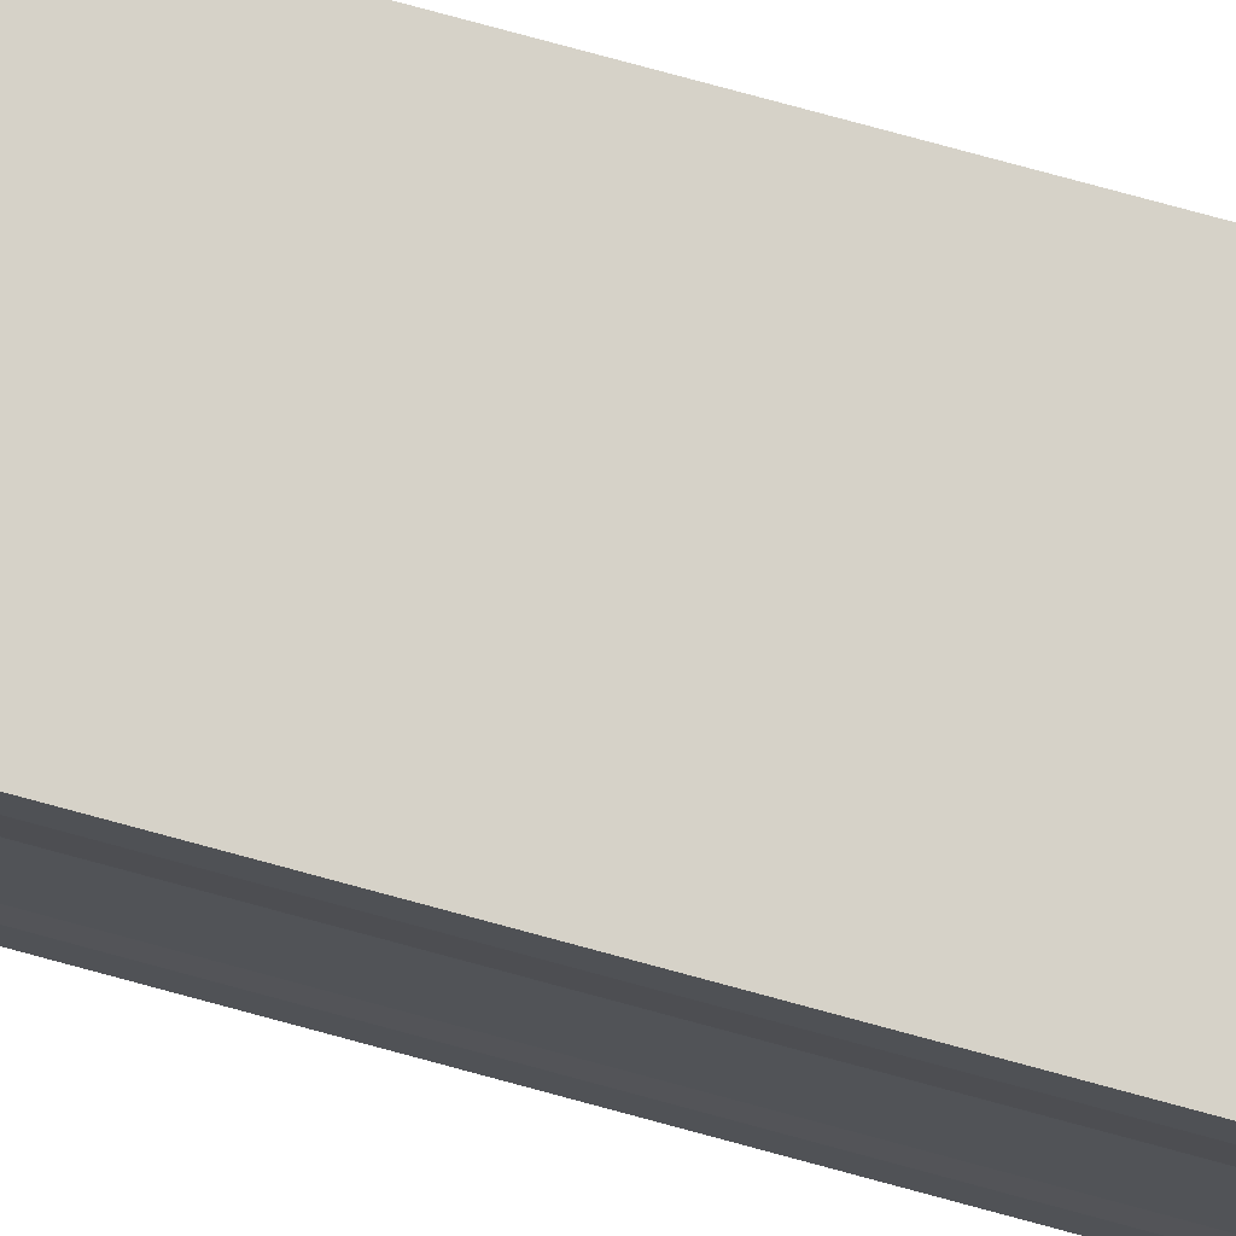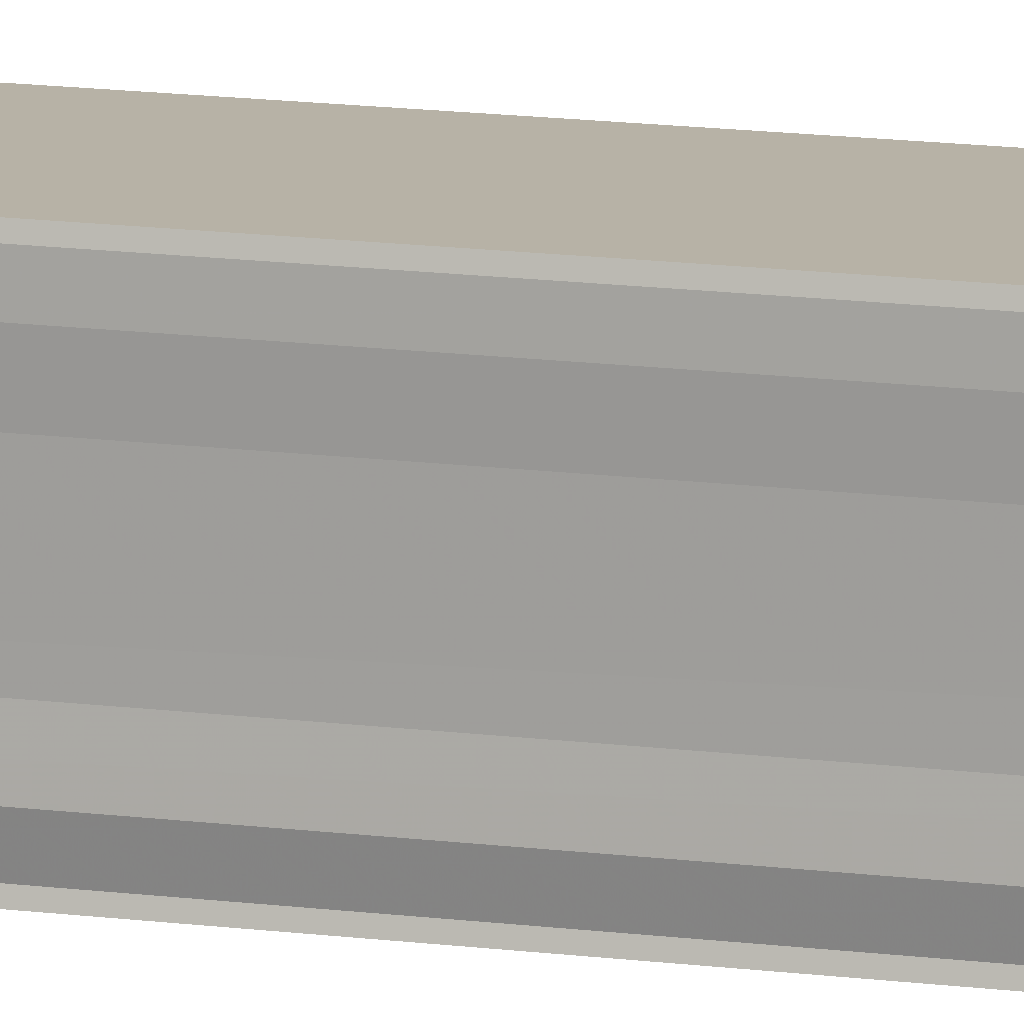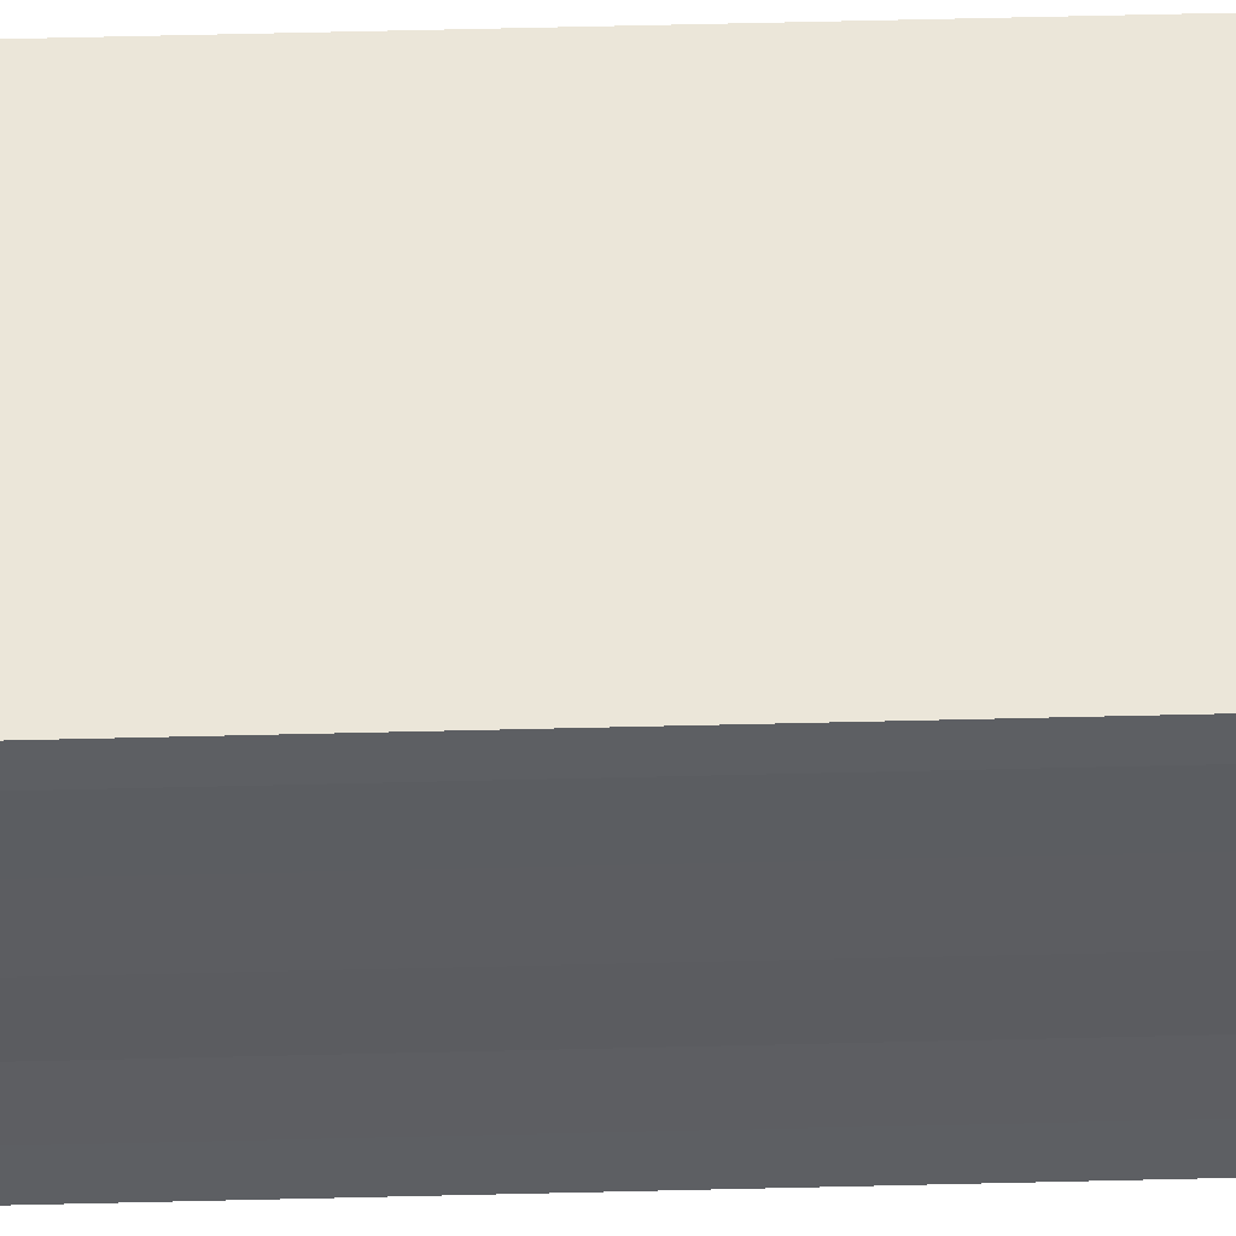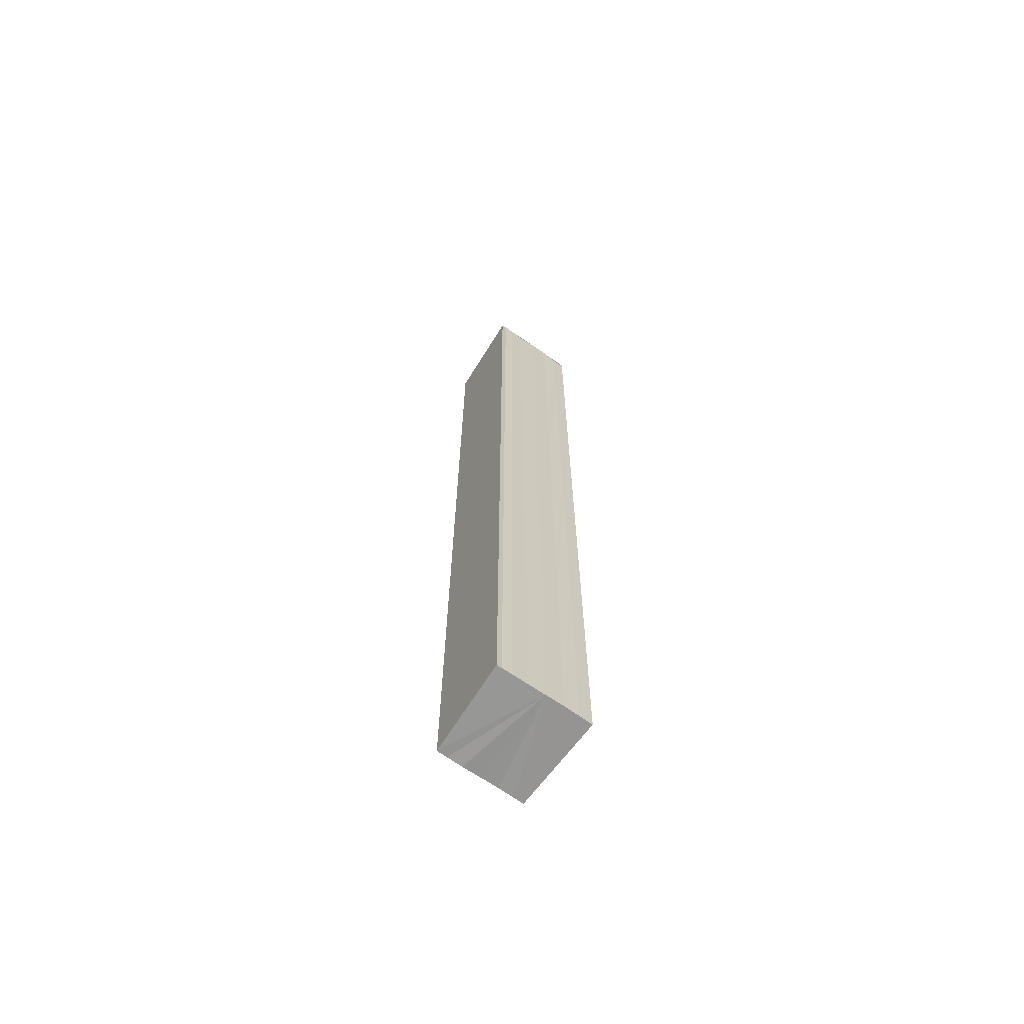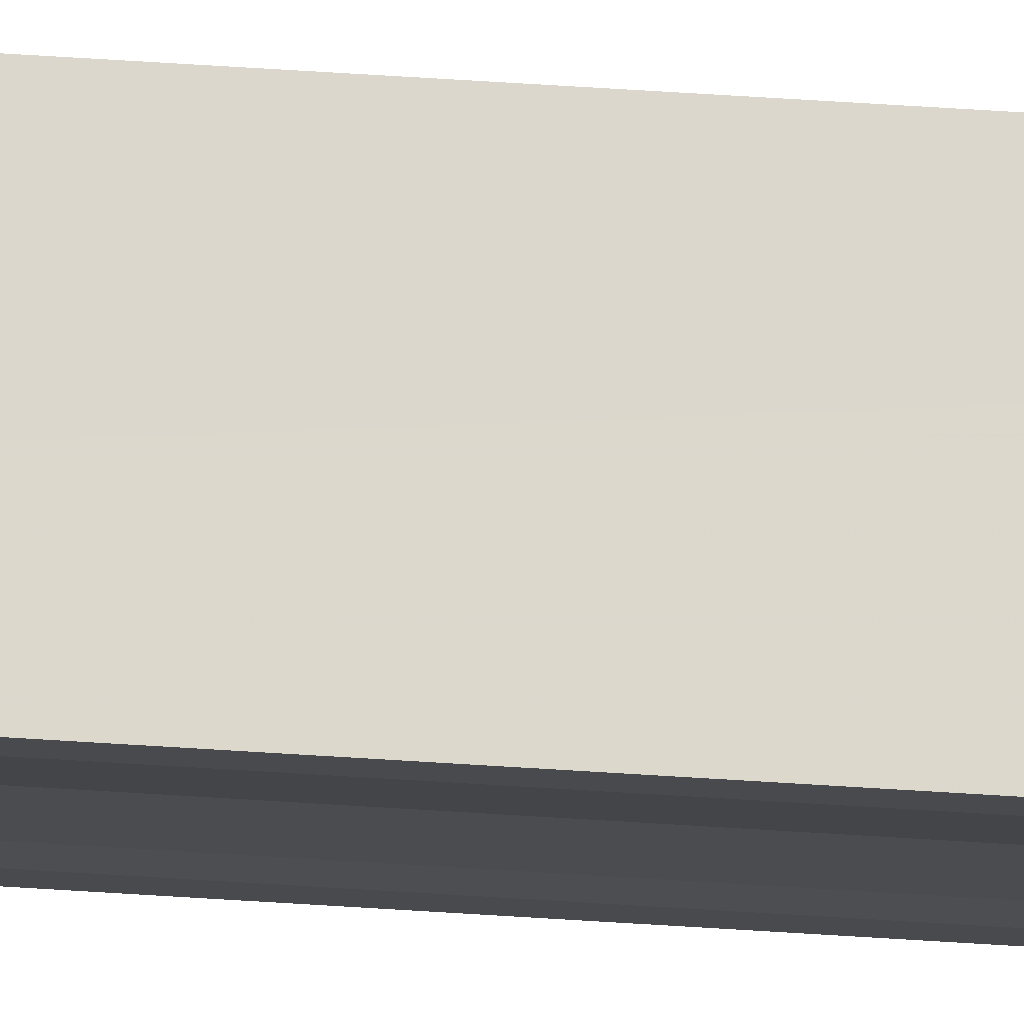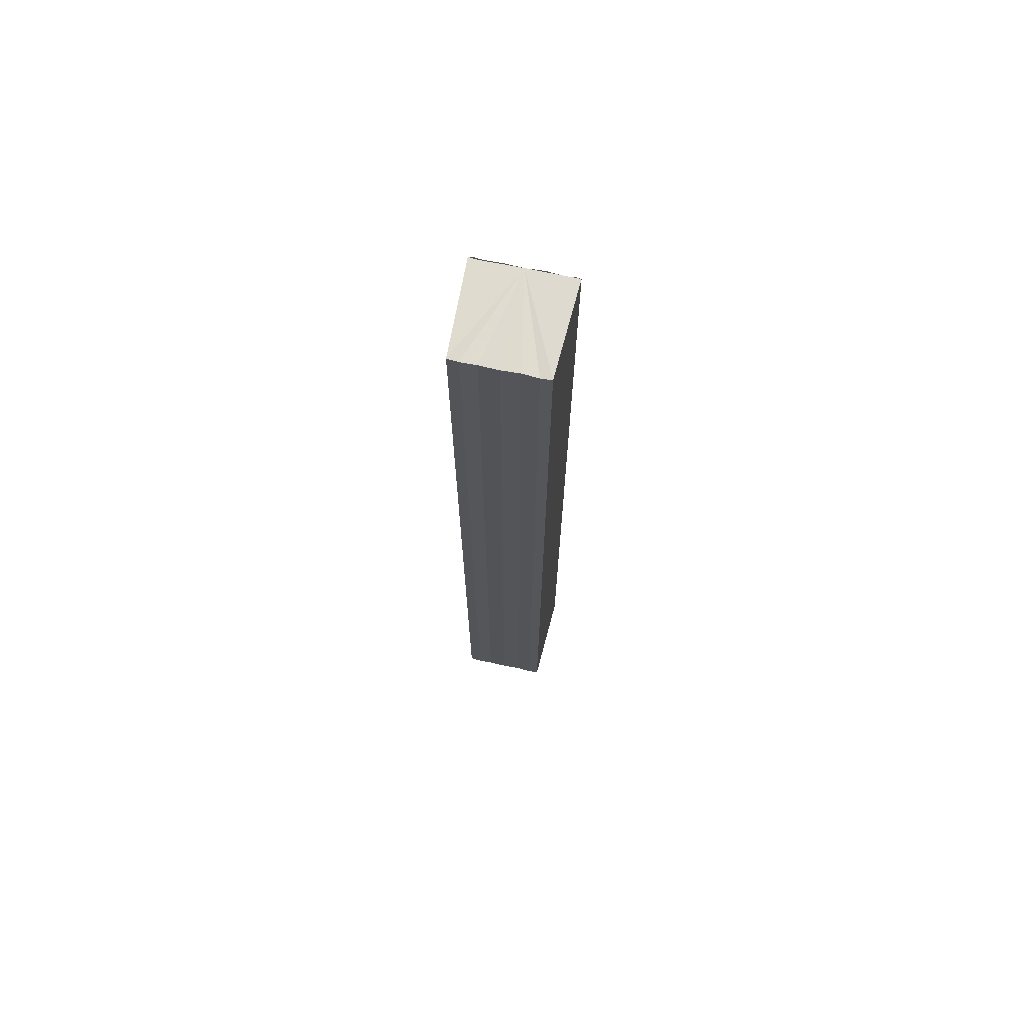
<metadata>
{"format":"obj","ext":"obj","renderer":"f3d","projection":"perspective","resolution":1024,"background":"white","views":[{"elev":75.8,"azim":105.3,"up":"+Z"},{"elev":14.5,"azim":-74.0,"up":"+Z"},{"elev":53.2,"azim":88.4,"up":"+Z"},{"elev":-67.4,"azim":-124.8,"up":"+Y"},{"elev":75.9,"azim":-86.5,"up":"+Z"},{"elev":70.6,"azim":102.4,"up":"+Y"}]}
</metadata>
<code>
o 29615
v 2224 1885 22.34
v 2224 1885 22.35
v 2224 1885 22.34
v 2224 1885 22.35
v 2224 1885 22.35
v 2224 1885 22.35
v 2224 1885 22.34
v 2224 1885 22.35
v 2224 1885 22.35
v 2224 1885 22.35
v 2224 1885 22.35
v 2224 1885 22.35
v 2224 1885 22.35
v 2224 1885 22.35
v 2224 1885 22.35
v 2224 1885 22.35
v 2224 1885 22.35
v 2224 1885 22.35
v 2224 1885 22.35
v 2224 1885 22.35
v 2224 1885 22.35
v 2224 1885 22.35
v 2224 1885 22.35
v 2224 1885 22.35
v 2224 1885 22.35
v 2224 1885 22.35
v 2224 1885 22.35
v 2224 1885 22.35
v 2224 1885 22.35
v 2224 1885 22.35
v 2224 1885 22.35
v 2224 1885 22.35
v 2224 1885 22.35
v 2224 1885 22.35
v 2224 1885 22.35
v 2224 1885 22.35
v 2224 1885 22.35
v 2224 1885 22.35
v 2224 1885 22.35
v 2224 1885 22.35
v 2224 1885 22.35
v 2224 1885 22.35
v 2224 1885 22.35
v 2224 1885 22.35
v 2224 1885 22.35
v 2224 1885 22.35
v 2224 1885 22.35
v 2224 1885 22.35
v 2224 1885 22.35
v 2224 1885 22.35
v 2224 1885 22.35
v 2224 1885 22.35
v 2224 1885 22.35
v 2224 1885 22.35
v 2224 1885 22.35
v 2224 1885 22.35
v 2224 1885 22.35
v 2224 1885 22.35
v 2224 1885 22.34
v 2224 1885 22.34
v 2224 1885 22.35
v 2224 1885 22.35
v 2224 1885 22.35
v 2224 1885 22.35
v 2224 1885 22.35
v 2224 1885 22.35
v 2224 1885 22.35
v 2224 1885 22.35
f 1 2 3
f 3 4 5
f 6 4 7
f 6 8 4
f 6 9 8
f 6 10 9
f 6 11 10
f 6 12 11
f 6 13 12
f 6 14 13
f 15 14 16
f 17 18 15
f 19 13 20
f 21 22 19
f 23 24 21
f 25 26 23
f 27 28 25
f 29 30 27
f 31 32 29
f 32 33 34
f 33 35 36
f 35 37 38
f 37 39 40
f 39 41 42
f 43 44 45
f 46 44 47
f 44 48 47
f 47 48 49
f 48 50 49
f 49 50 51
f 50 6 51
f 51 6 52
f 6 53 52
f 52 53 54
f 53 55 54
f 54 55 56
f 55 57 56
f 56 57 58
f 57 59 58
f 58 7 60
f 52 60 61
f 52 61 62
f 52 62 63
f 52 63 64
f 52 64 65
f 52 65 66
f 52 66 67
f 52 67 68

</code>
